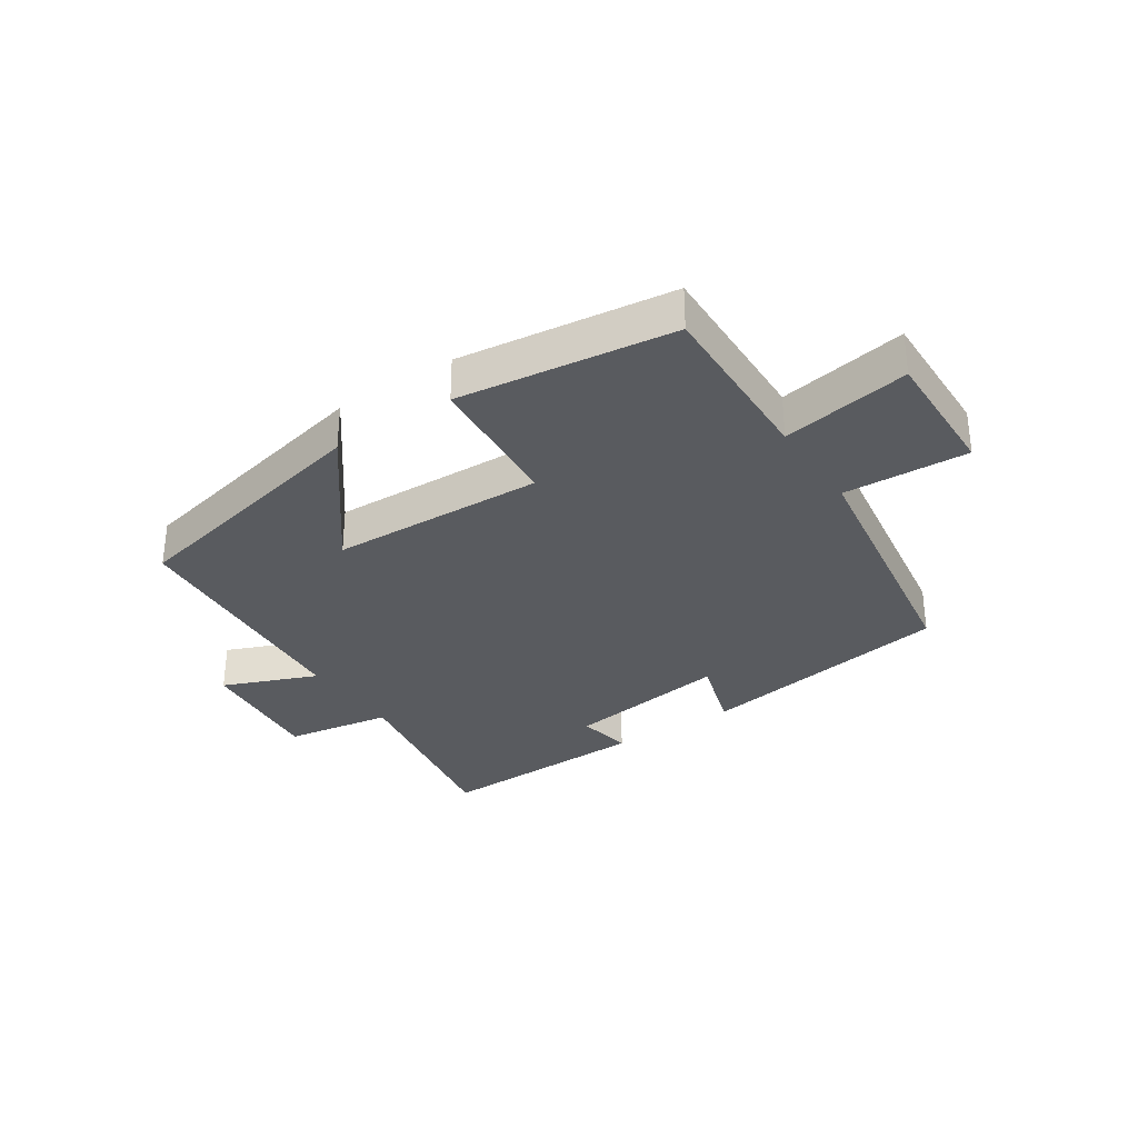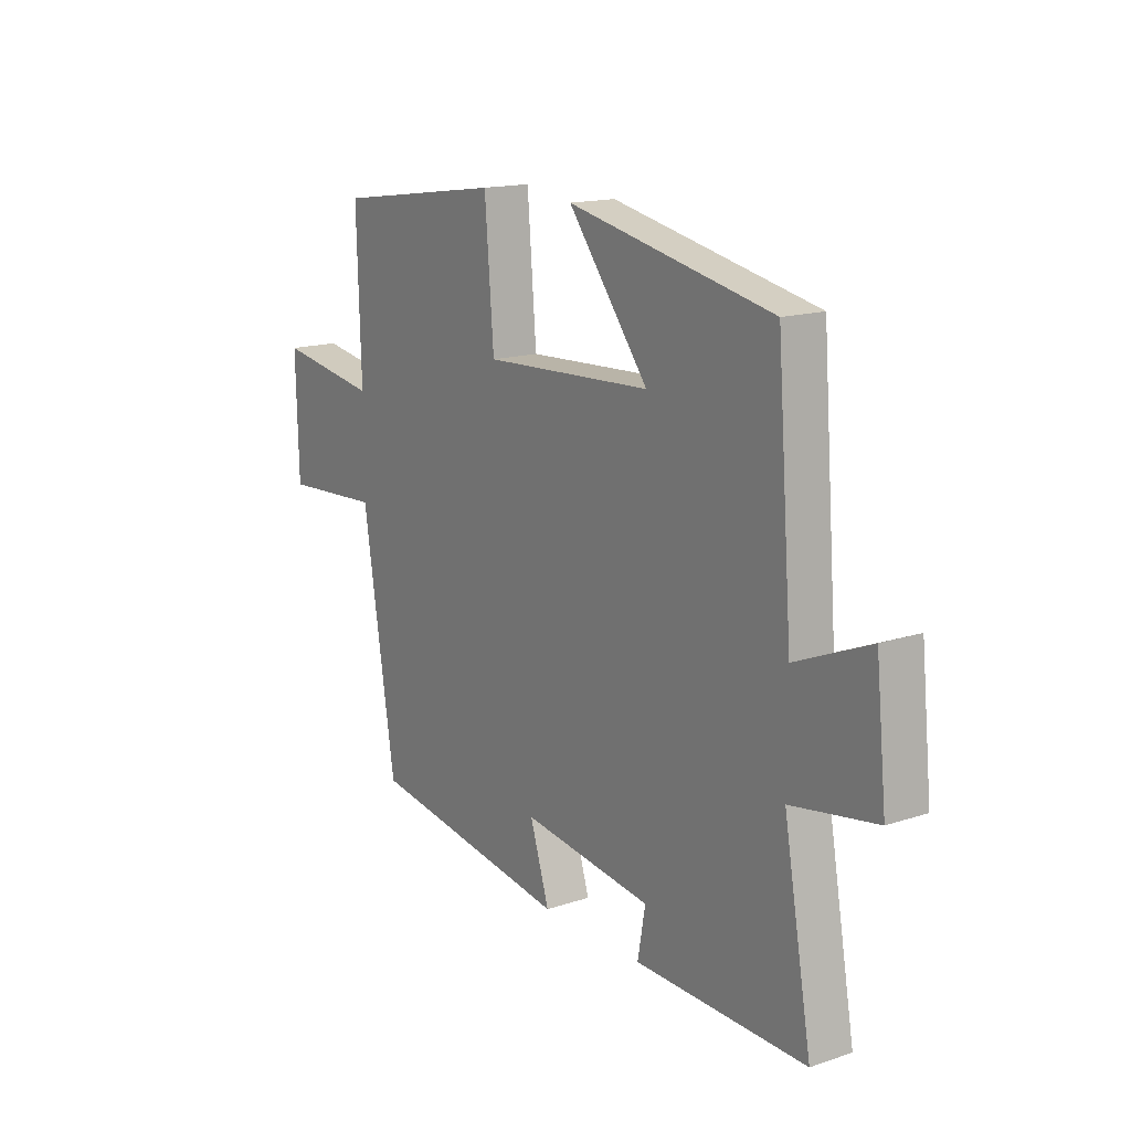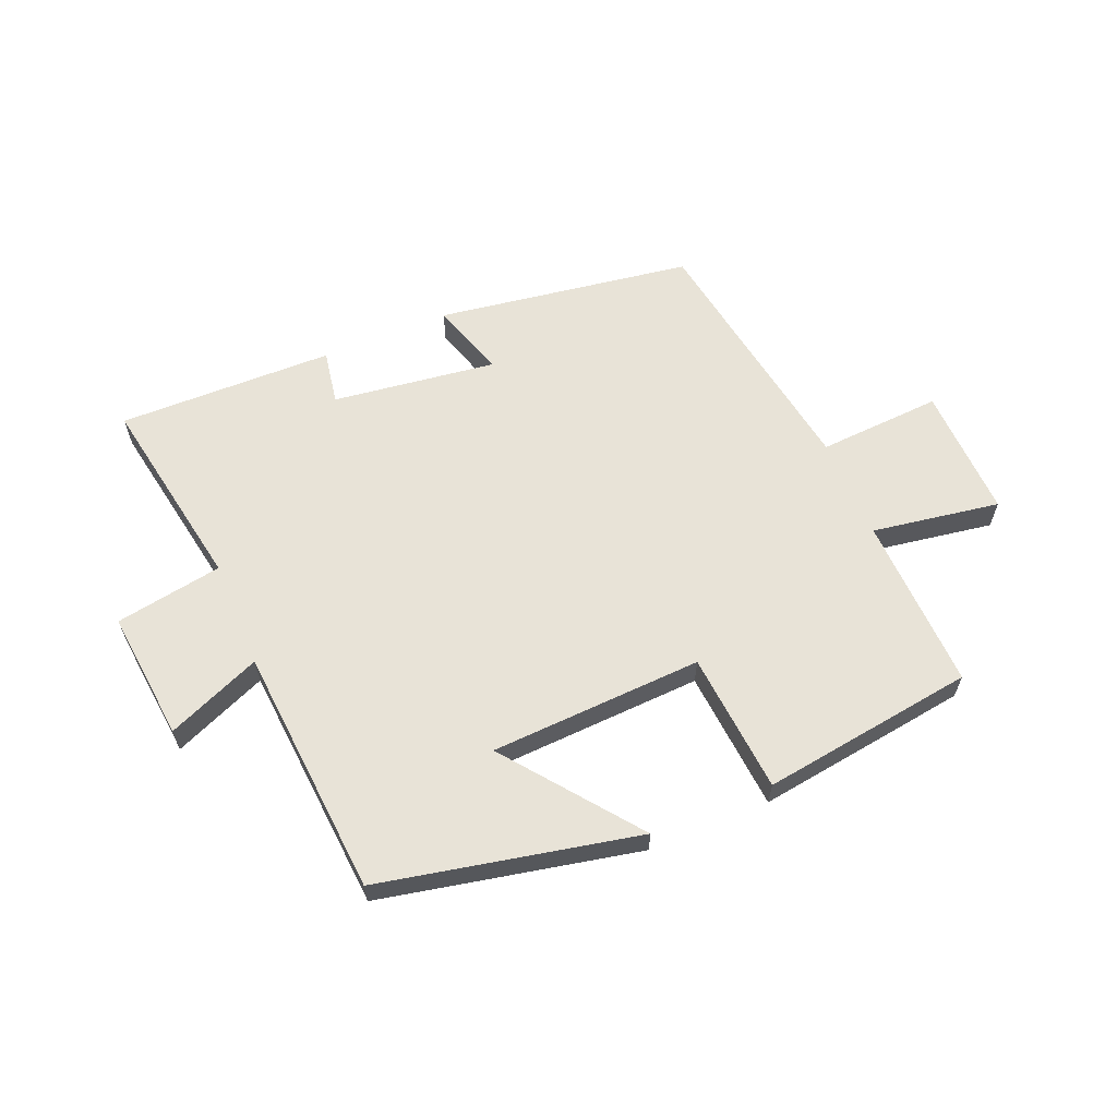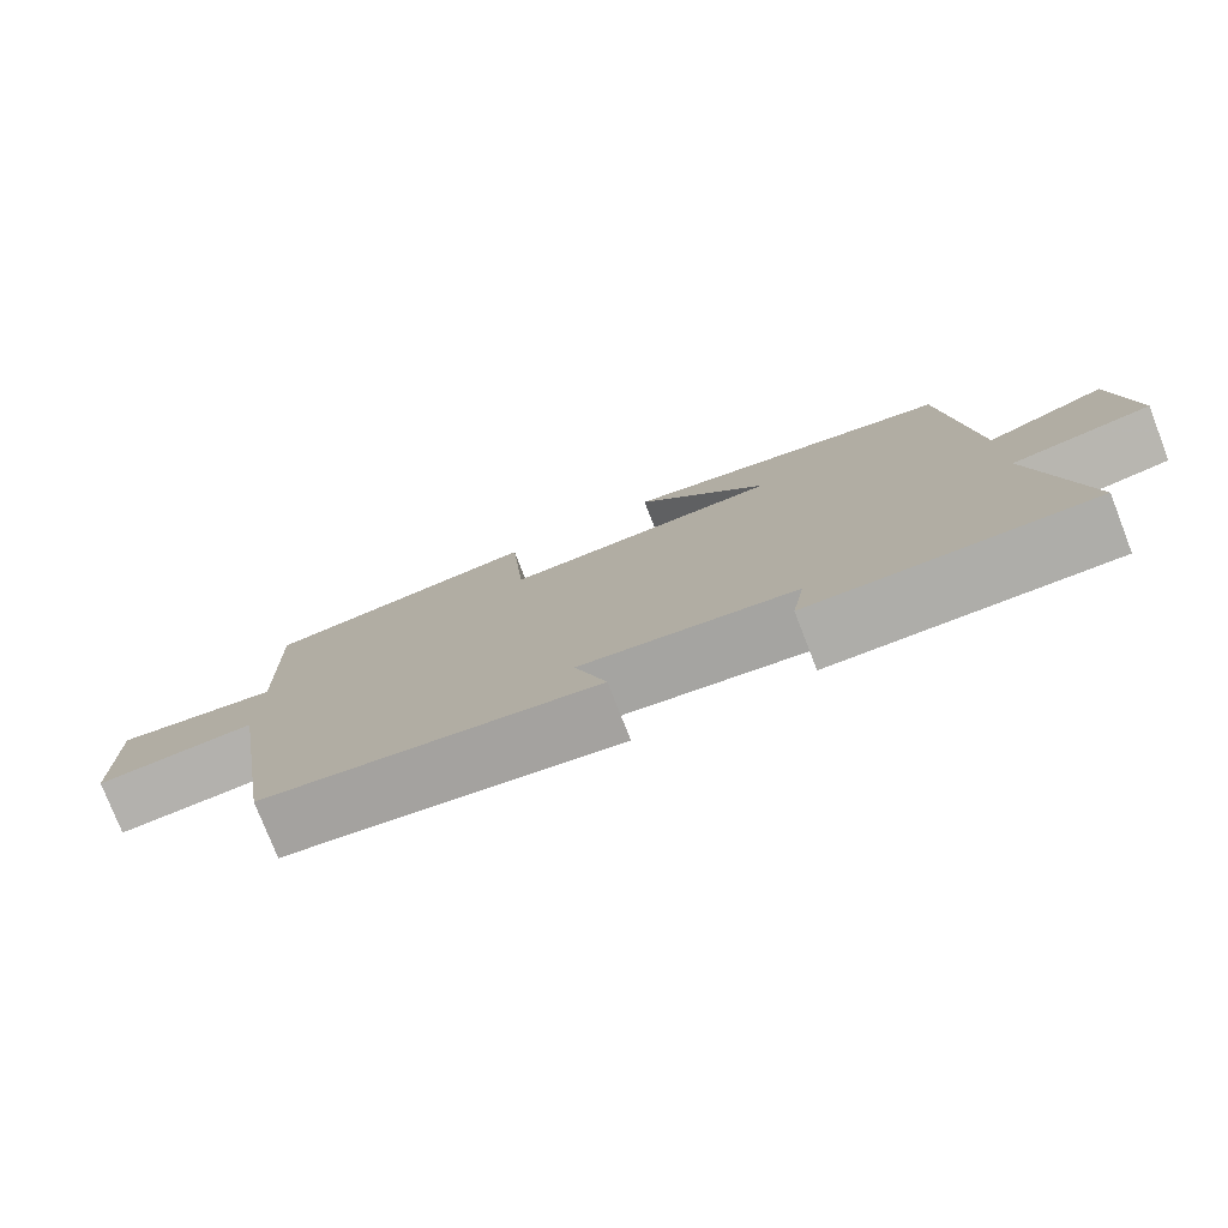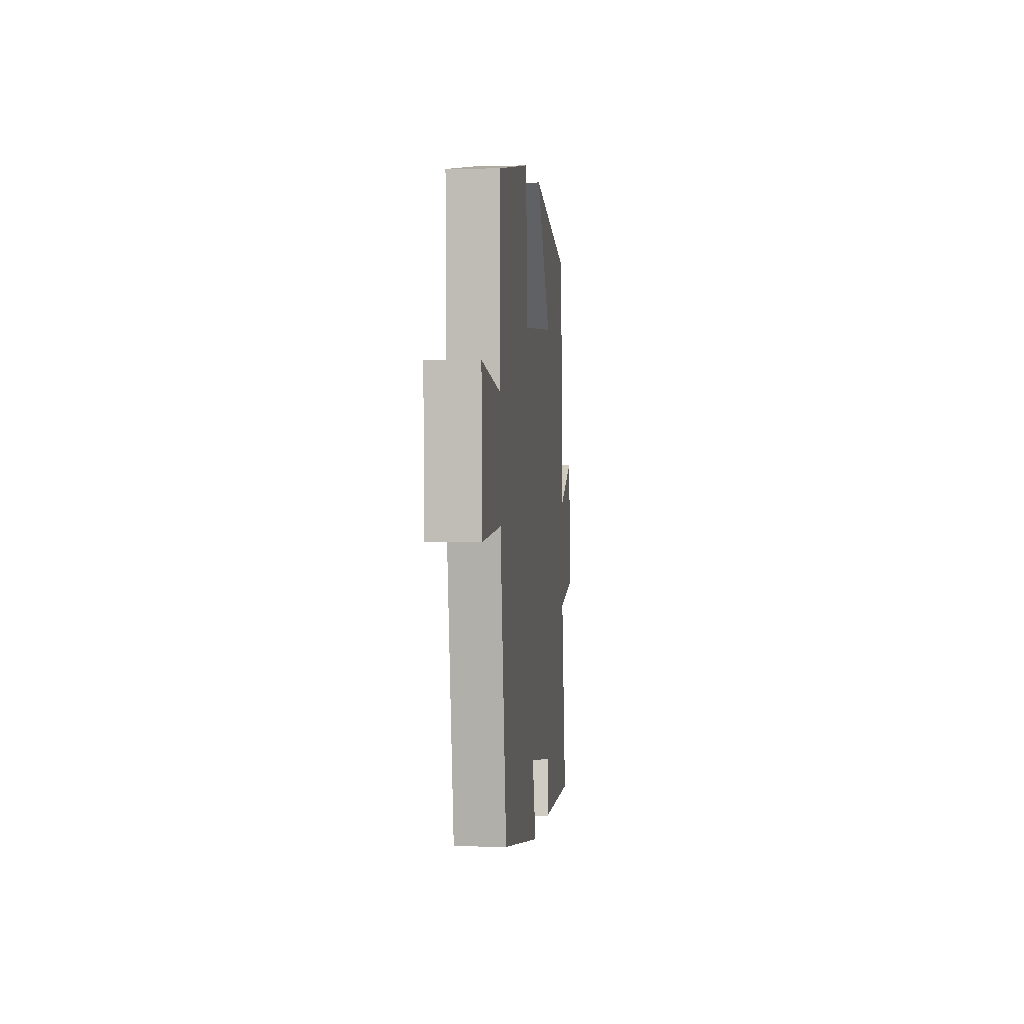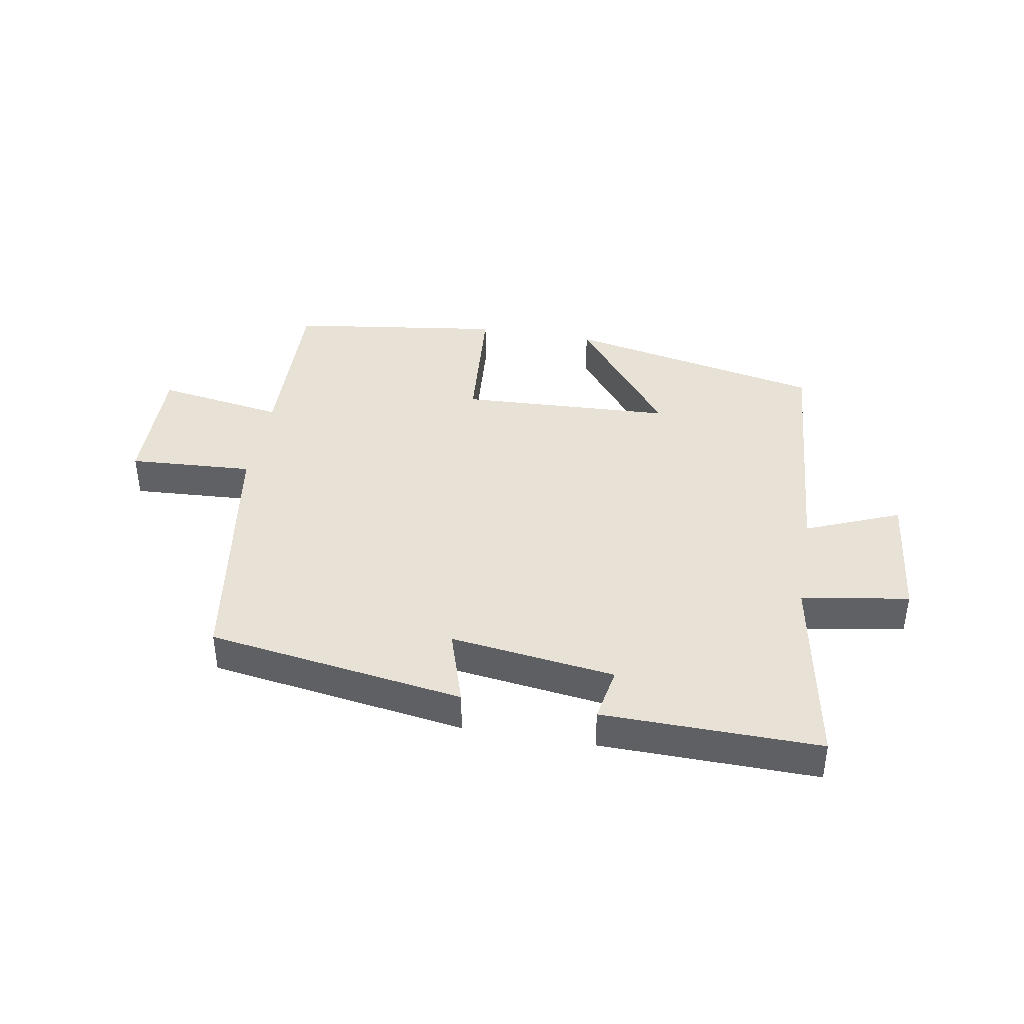
<metadata>
{"format":"obj","ext":"obj","renderer":"f3d","projection":"perspective","resolution":1024,"background":"white","views":[{"elev":-32.2,"azim":34.0,"up":"+Y"},{"elev":15.5,"azim":-124.8,"up":"+Z"},{"elev":61.6,"azim":-22.7,"up":"+Y"},{"elev":-77.6,"azim":-158.7,"up":"+Z"},{"elev":1.6,"azim":95.9,"up":"+Z"},{"elev":40.1,"azim":-170.1,"up":"+Y"}]}
</metadata>
<code>
v -0.468 0.07 0.411
v -0.044 0.07 0.5
v -0.211 0.07 0.284
v 0.139 0.07 0.268
v 0.158 0.07 0.5
v 0.509 0.07 0.451
v 0.5 0.07 0.164
v 0.71 0.07 0.198
v 0.704 0.07 -0.02
v 0.5 0.07 -0.008
v 0.432 0.07 -0.436
v 0.011 0.07 -0.5
v 0.051 0.07 -0.374
v -0.219 0.07 -0.41
v -0.203 0.07 -0.5
v -0.558 0.07 -0.506
v -0.5 0.07 -0.18
v -0.676 0.07 -0.15
v -0.654 0.07 0.064
v -0.5 0.07 0
v -0.468 0 0.411
v -0.044 0 0.5
v -0.211 0 0.284
v 0.139 0 0.268
v 0.158 0 0.5
v 0.509 0 0.451
v 0.5 0 0.164
v 0.71 0 0.198
v 0.704 0 -0.02
v 0.5 0 -0.008
v 0.432 0 -0.436
v 0.011 0 -0.5
v 0.051 0 -0.374
v -0.219 0 -0.41
v -0.203 0 -0.5
v -0.558 0 -0.506
v -0.5 0 -0.18
v -0.676 0 -0.15
v -0.654 0 0.064
v -0.5 0 0
f 17 18 19 20
f 17 20 1
f 14 15 16 17
f 13 14 17 1
f 10 11 12 13
f 7 8 9 10
f 7 10 13
f 4 5 6 7
f 3 4 7 13
f 1 2 3
f 1 3 13
f 40 39 38 37
f 21 40 37
f 37 36 35 34
f 21 37 34 33
f 33 32 31 30
f 30 29 28 27
f 33 30 27
f 27 26 25 24
f 33 27 24 23
f 23 22 21
f 33 23 21
f 1 21 22 2
f 2 22 23 3
f 3 23 24 4
f 4 24 25 5
f 5 25 26 6
f 6 26 27 7
f 7 27 28 8
f 8 28 29 9
f 9 29 30 10
f 10 30 31 11
f 11 31 32 12
f 12 32 33 13
f 13 33 34 14
f 14 34 35 15
f 15 35 36 16
f 16 36 37 17
f 17 37 38 18
f 18 38 39 19
f 19 39 40 20
f 20 40 21 1

</code>
